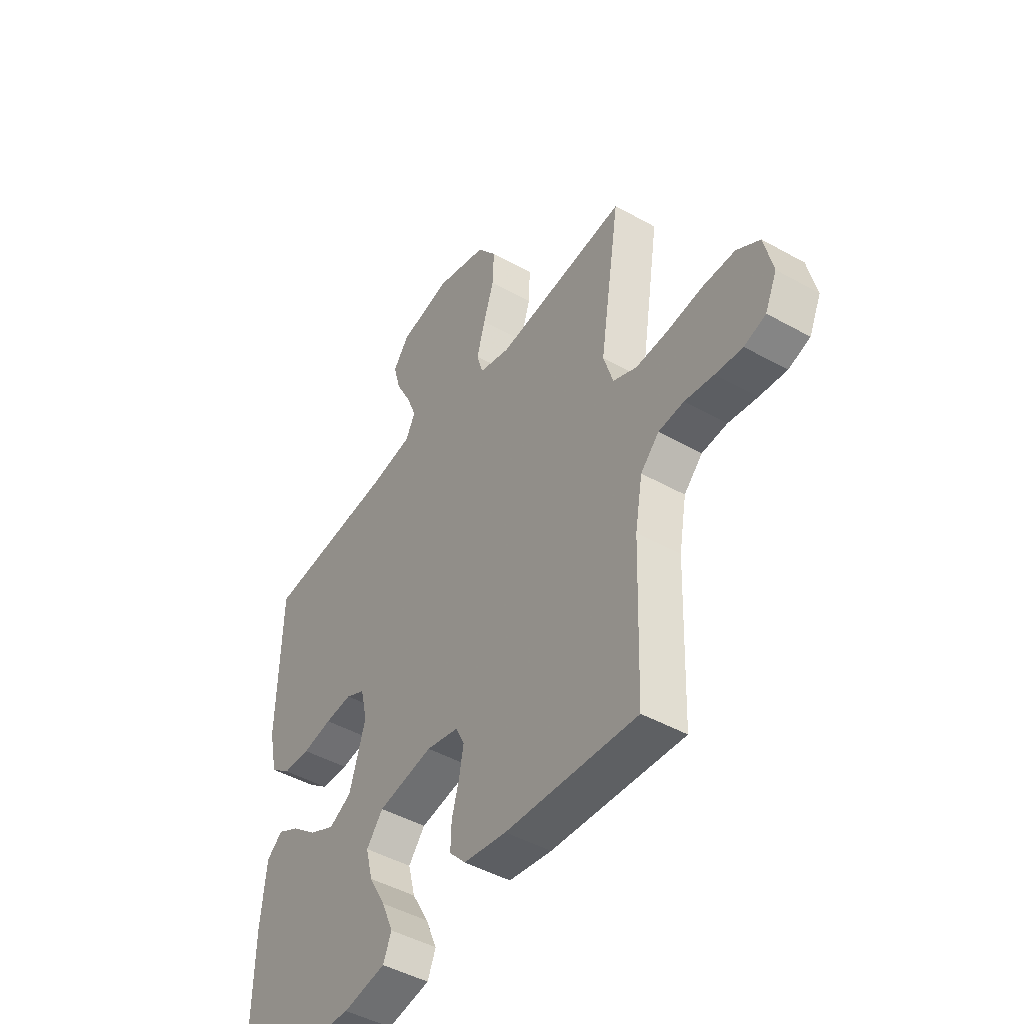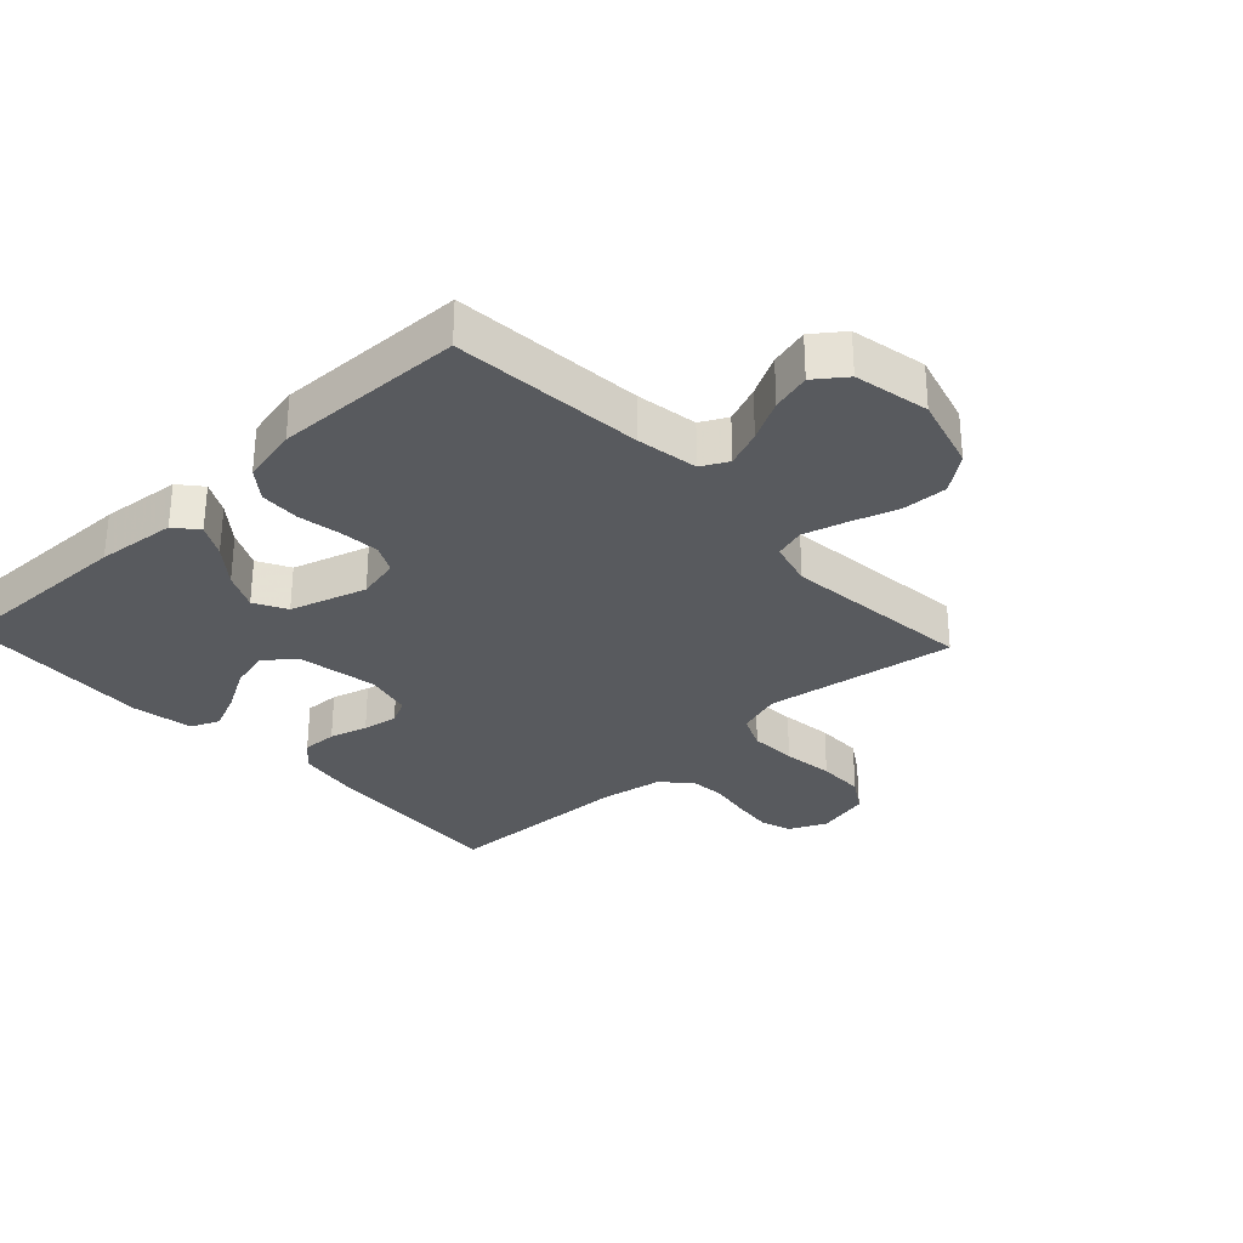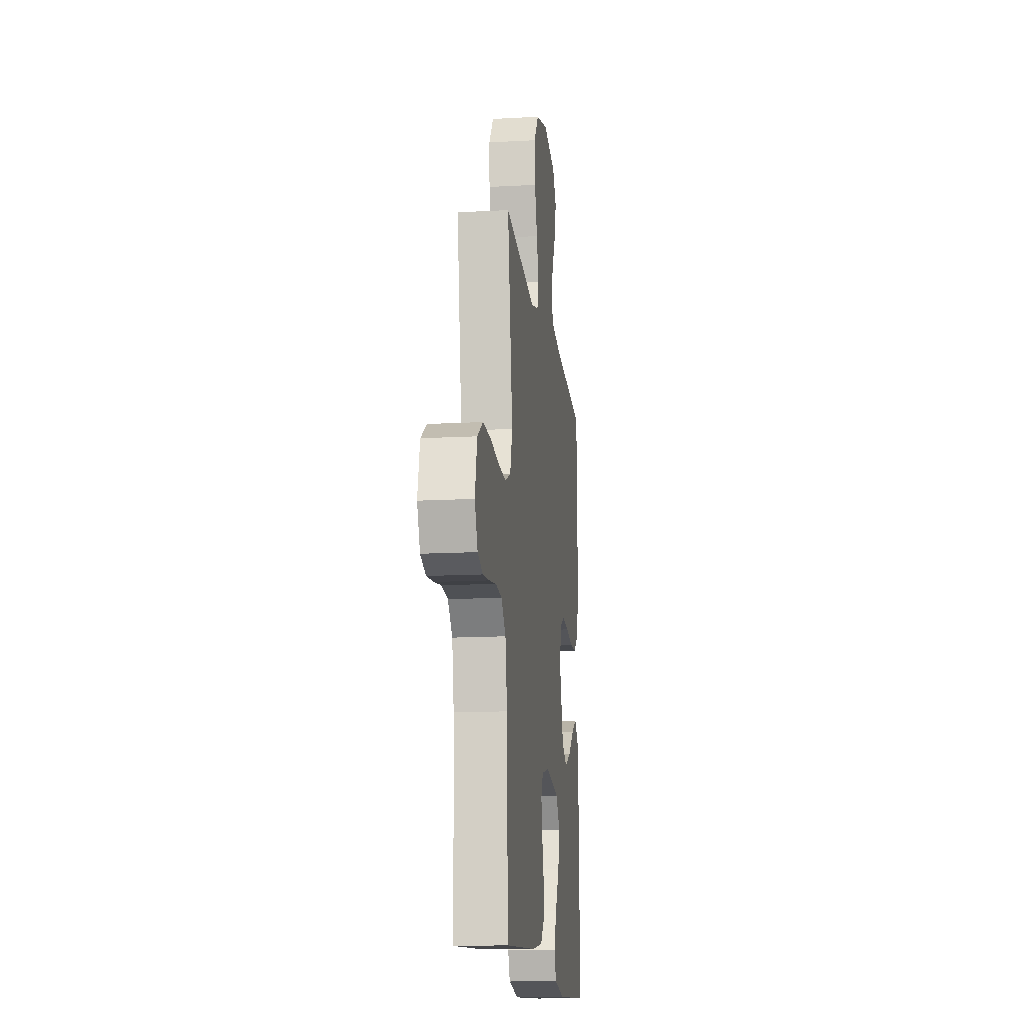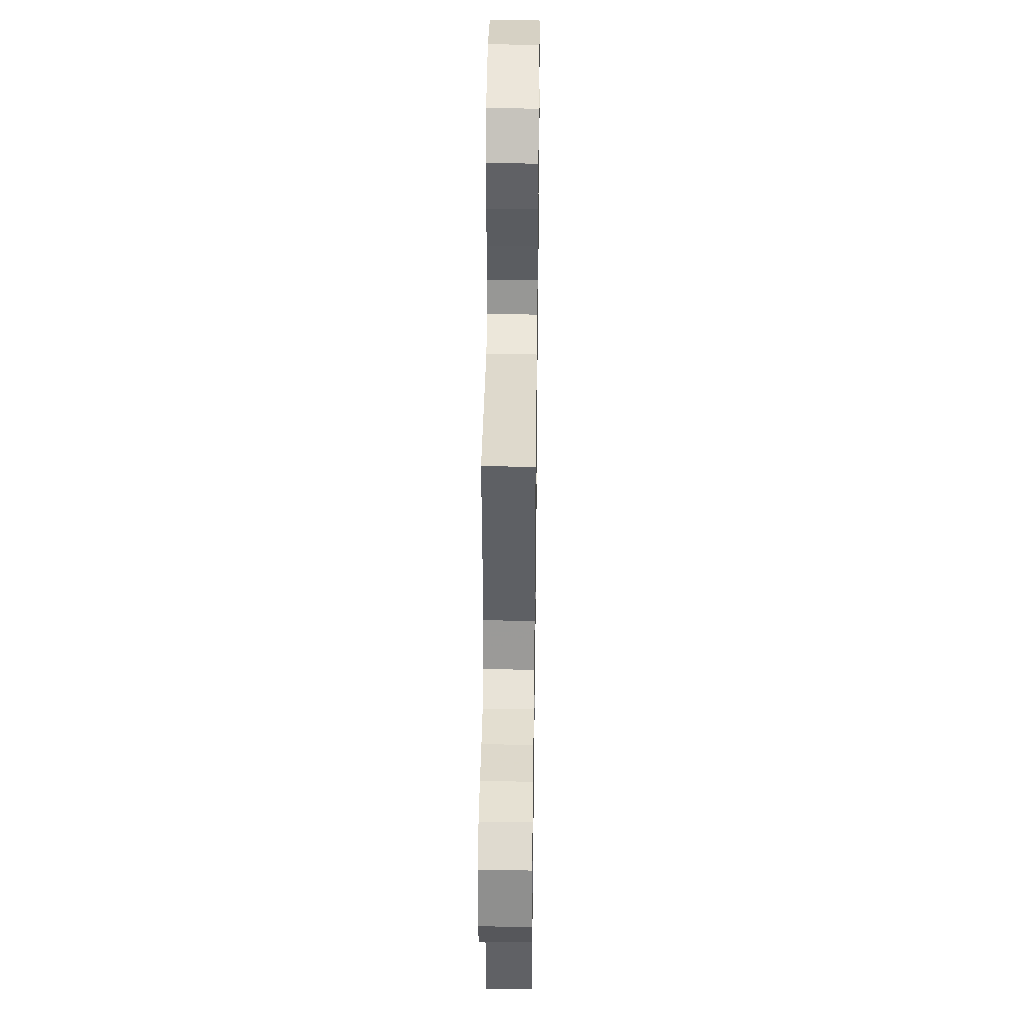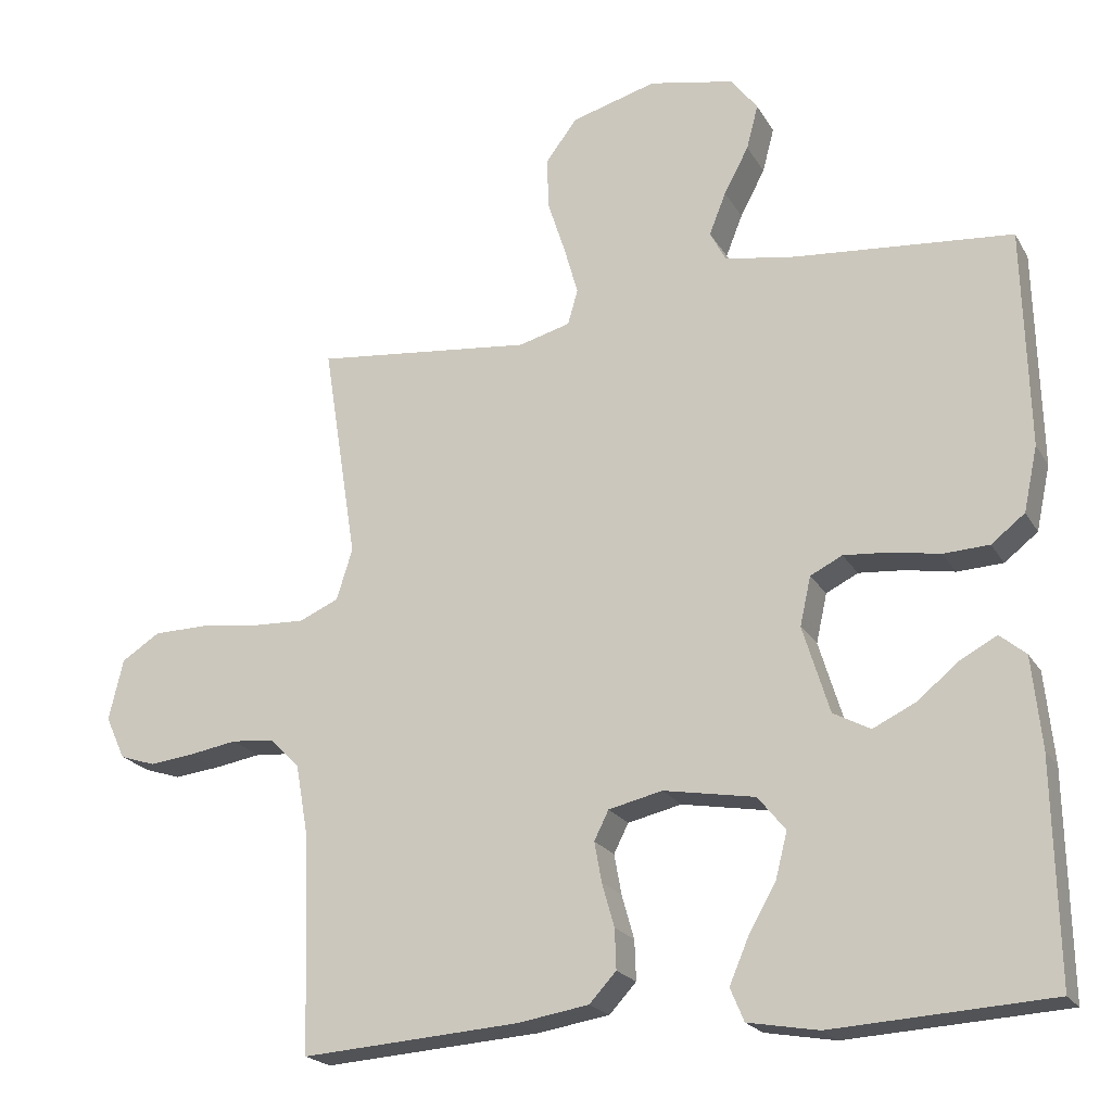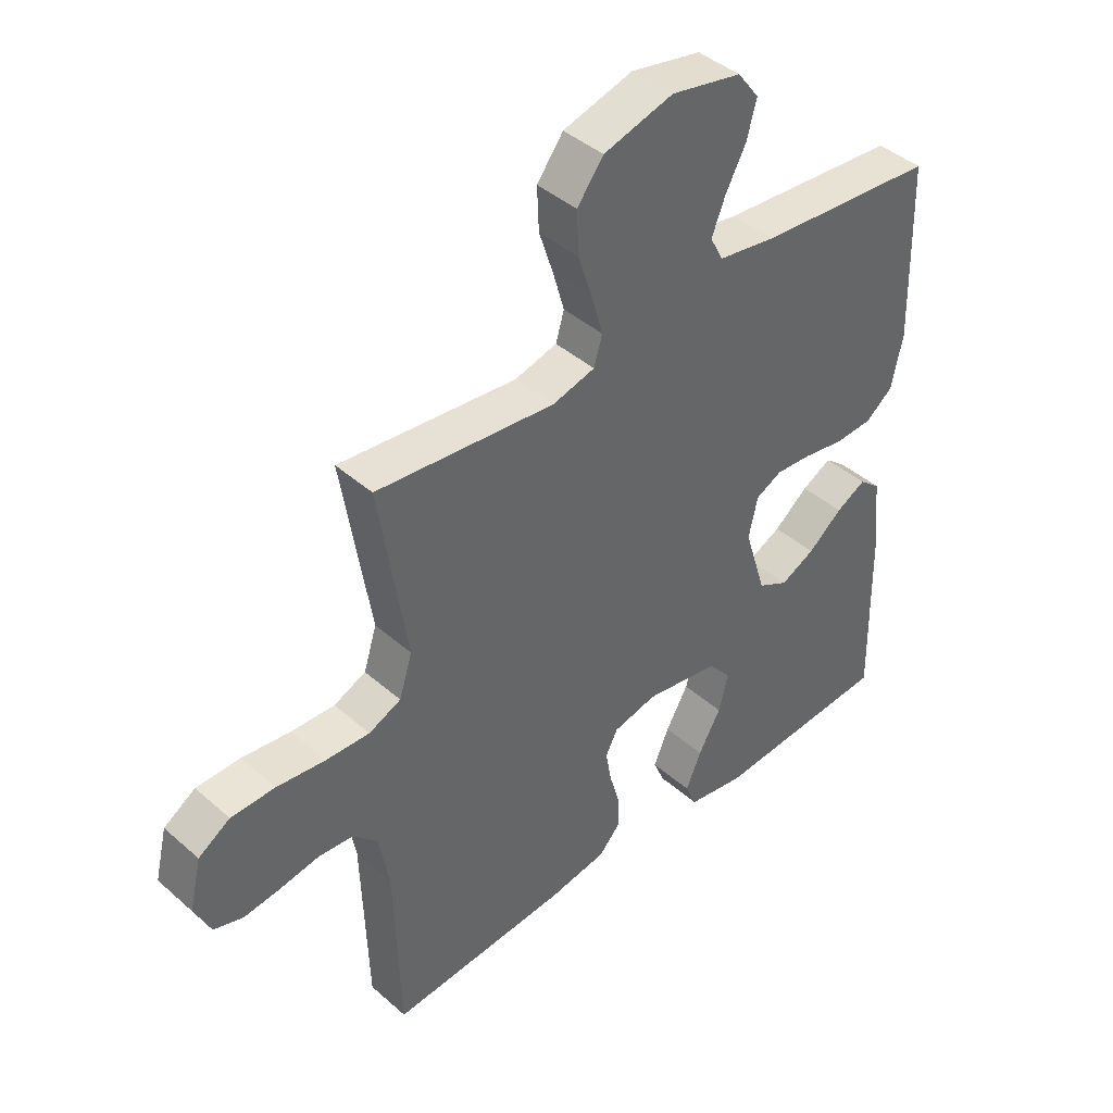
<metadata>
{"format":"obj","ext":"obj","renderer":"f3d","projection":"perspective","resolution":1024,"background":"white","views":[{"elev":-45.9,"azim":57.2,"up":"+Z"},{"elev":-30.6,"azim":-46.9,"up":"+Y"},{"elev":-14.8,"azim":96.8,"up":"+Z"},{"elev":38.1,"azim":90.8,"up":"+Z"},{"elev":-20.9,"azim":-157.5,"up":"+Z"},{"elev":42.3,"azim":136.3,"up":"+Z"}]}
</metadata>
<code>
v -0.5 0.07 0.5
v -0.2 0.07 0.526
v -0.103 0.07 0.542
v -0.081 0.07 0.584
v -0.104 0.07 0.642
v -0.138 0.07 0.706
v -0.154 0.07 0.767
v -0.118 0.07 0.815
v 0 0.07 0.839
v 0.117 0.07 0.806
v 0.161 0.07 0.748
v 0.158 0.07 0.676
v 0.134 0.07 0.602
v 0.115 0.07 0.535
v 0.129 0.07 0.487
v 0.2 0.07 0.468
v 0.5 0.07 0.5
v 0.453 0.07 0.2
v 0.475 0.07 0.13
v 0.529 0.07 0.106
v 0.603 0.07 0.109
v 0.684 0.07 0.119
v 0.758 0.07 0.118
v 0.811 0.07 0.084
v 0.831 0.07 0
v 0.804 0.07 -0.059
v 0.755 0.07 -0.075
v 0.693 0.07 -0.068
v 0.627 0.07 -0.057
v 0.569 0.07 -0.062
v 0.527 0.07 -0.104
v 0.51 0.07 -0.2
v 0.5 0.07 -0.5
v 0.2 0.07 -0.479
v 0.102 0.07 -0.463
v 0.065 0.07 -0.423
v 0.067 0.07 -0.368
v 0.084 0.07 -0.308
v 0.094 0.07 -0.253
v 0.074 0.07 -0.213
v 0 0.07 -0.196
v -0.126 0.07 -0.218
v -0.164 0.07 -0.265
v -0.148 0.07 -0.328
v -0.11 0.07 -0.395
v -0.084 0.07 -0.456
v -0.103 0.07 -0.501
v -0.2 0.07 -0.518
v -0.5 0.07 -0.5
v -0.494 0.07 -0.2
v -0.481 0.07 -0.075
v -0.445 0.07 -0.045
v -0.395 0.07 -0.072
v -0.337 0.07 -0.119
v -0.279 0.07 -0.147
v -0.228 0.07 -0.12
v -0.191 0.07 0
v -0.206 0.07 0.067
v -0.25 0.07 0.089
v -0.312 0.07 0.084
v -0.38 0.07 0.072
v -0.443 0.07 0.075
v -0.489 0.07 0.111
v -0.508 0.07 0.2
v -0.5 0 0.5
v -0.2 0 0.526
v -0.103 0 0.542
v -0.081 0 0.584
v -0.104 0 0.642
v -0.138 0 0.706
v -0.154 0 0.767
v -0.118 0 0.815
v 0 0 0.839
v 0.117 0 0.806
v 0.161 0 0.748
v 0.158 0 0.676
v 0.134 0 0.602
v 0.115 0 0.535
v 0.129 0 0.487
v 0.2 0 0.468
v 0.5 0 0.5
v 0.453 0 0.2
v 0.475 0 0.13
v 0.529 0 0.106
v 0.603 0 0.109
v 0.684 0 0.119
v 0.758 0 0.118
v 0.811 0 0.084
v 0.831 0 0
v 0.804 0 -0.059
v 0.755 0 -0.075
v 0.693 0 -0.068
v 0.627 0 -0.057
v 0.569 0 -0.062
v 0.527 0 -0.104
v 0.51 0 -0.2
v 0.5 0 -0.5
v 0.2 0 -0.479
v 0.102 0 -0.463
v 0.065 0 -0.423
v 0.067 0 -0.368
v 0.084 0 -0.308
v 0.094 0 -0.253
v 0.074 0 -0.213
v 0 0 -0.196
v -0.126 0 -0.218
v -0.164 0 -0.265
v -0.148 0 -0.328
v -0.11 0 -0.395
v -0.084 0 -0.456
v -0.103 0 -0.501
v -0.2 0 -0.518
v -0.5 0 -0.5
v -0.494 0 -0.2
v -0.481 0 -0.075
v -0.445 0 -0.045
v -0.395 0 -0.072
v -0.337 0 -0.119
v -0.279 0 -0.147
v -0.228 0 -0.12
v -0.191 0 0
v -0.206 0 0.067
v -0.25 0 0.089
v -0.312 0 0.084
v -0.38 0 0.072
v -0.443 0 0.075
v -0.489 0 0.111
v -0.508 0 0.2
f 64 1 2
f 63 64 2
f 62 63 2
f 61 62 2
f 60 61 2
f 59 60 2 3
f 58 59 3 4
f 57 58 4
f 52 53 54
f 51 52 54
f 50 51 54
f 49 50 54
f 48 49 54
f 47 48 54
f 46 47 54
f 45 46 54
f 44 45 54
f 43 44 54 55
f 42 43 55 56
f 36 37 38
f 35 36 38
f 34 35 38
f 33 34 38
f 32 33 38
f 31 32 38 39
f 30 31 39 40
f 27 28 29
f 26 27 29
f 25 26 29
f 24 25 29
f 23 24 29
f 22 23 29
f 21 22 29
f 20 21 29 30
f 30 40 41
f 20 30 41
f 19 20 41
f 16 17 18
f 42 56 57
f 41 42 57
f 19 41 57
f 18 19 57
f 16 18 57
f 15 16 57
f 11 12 13
f 10 11 13
f 9 10 13
f 8 9 13
f 7 8 13
f 6 7 13
f 5 6 13
f 14 15 57 4
f 4 5 13 14
f 66 65 128
f 66 128 127
f 66 127 126
f 66 126 125
f 66 125 124
f 67 66 124 123
f 68 67 123 122
f 68 122 121
f 118 117 116
f 118 116 115
f 118 115 114
f 118 114 113
f 118 113 112
f 118 112 111
f 118 111 110
f 118 110 109
f 118 109 108
f 119 118 108 107
f 120 119 107 106
f 102 101 100
f 102 100 99
f 102 99 98
f 102 98 97
f 102 97 96
f 103 102 96 95
f 104 103 95 94
f 93 92 91
f 93 91 90
f 93 90 89
f 93 89 88
f 93 88 87
f 93 87 86
f 93 86 85
f 94 93 85 84
f 105 104 94
f 105 94 84
f 105 84 83
f 82 81 80
f 121 120 106
f 121 106 105
f 121 105 83
f 121 83 82
f 121 82 80
f 121 80 79
f 77 76 75
f 77 75 74
f 77 74 73
f 77 73 72
f 77 72 71
f 77 71 70
f 77 70 69
f 68 121 79 78
f 78 77 69 68
f 1 65 66 2
f 2 66 67 3
f 3 67 68 4
f 4 68 69 5
f 5 69 70 6
f 6 70 71 7
f 7 71 72 8
f 8 72 73 9
f 9 73 74 10
f 10 74 75 11
f 11 75 76 12
f 12 76 77 13
f 13 77 78 14
f 14 78 79 15
f 15 79 80 16
f 16 80 81 17
f 17 81 82 18
f 18 82 83 19
f 19 83 84 20
f 20 84 85 21
f 21 85 86 22
f 22 86 87 23
f 23 87 88 24
f 24 88 89 25
f 25 89 90 26
f 26 90 91 27
f 27 91 92 28
f 28 92 93 29
f 29 93 94 30
f 30 94 95 31
f 31 95 96 32
f 32 96 97 33
f 33 97 98 34
f 34 98 99 35
f 35 99 100 36
f 36 100 101 37
f 37 101 102 38
f 38 102 103 39
f 39 103 104 40
f 40 104 105 41
f 41 105 106 42
f 42 106 107 43
f 43 107 108 44
f 44 108 109 45
f 45 109 110 46
f 46 110 111 47
f 47 111 112 48
f 48 112 113 49
f 49 113 114 50
f 50 114 115 51
f 51 115 116 52
f 52 116 117 53
f 53 117 118 54
f 54 118 119 55
f 55 119 120 56
f 56 120 121 57
f 57 121 122 58
f 58 122 123 59
f 59 123 124 60
f 60 124 125 61
f 61 125 126 62
f 62 126 127 63
f 63 127 128 64
f 64 128 65 1

</code>
